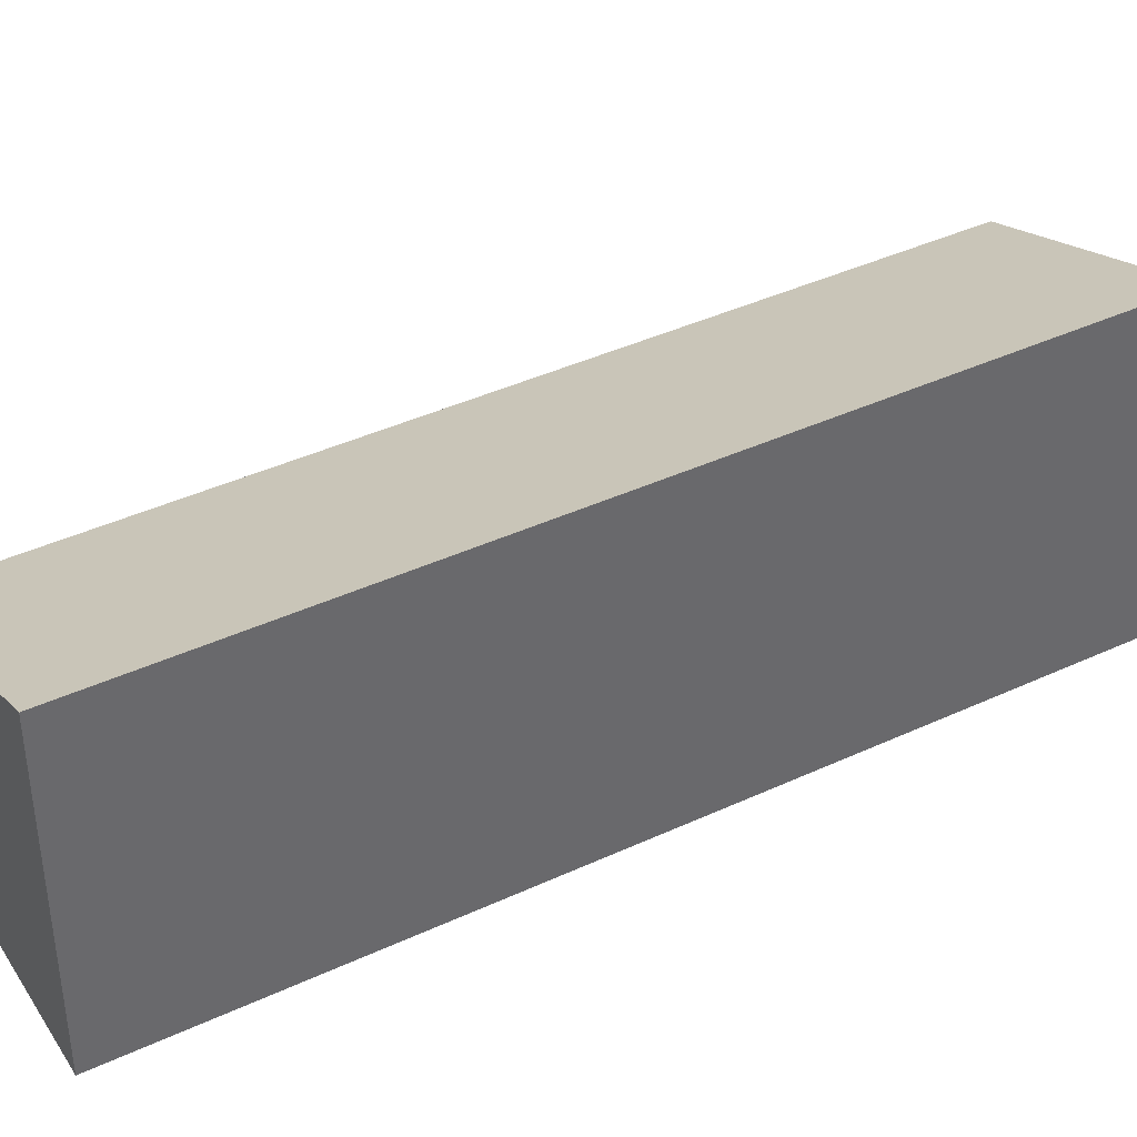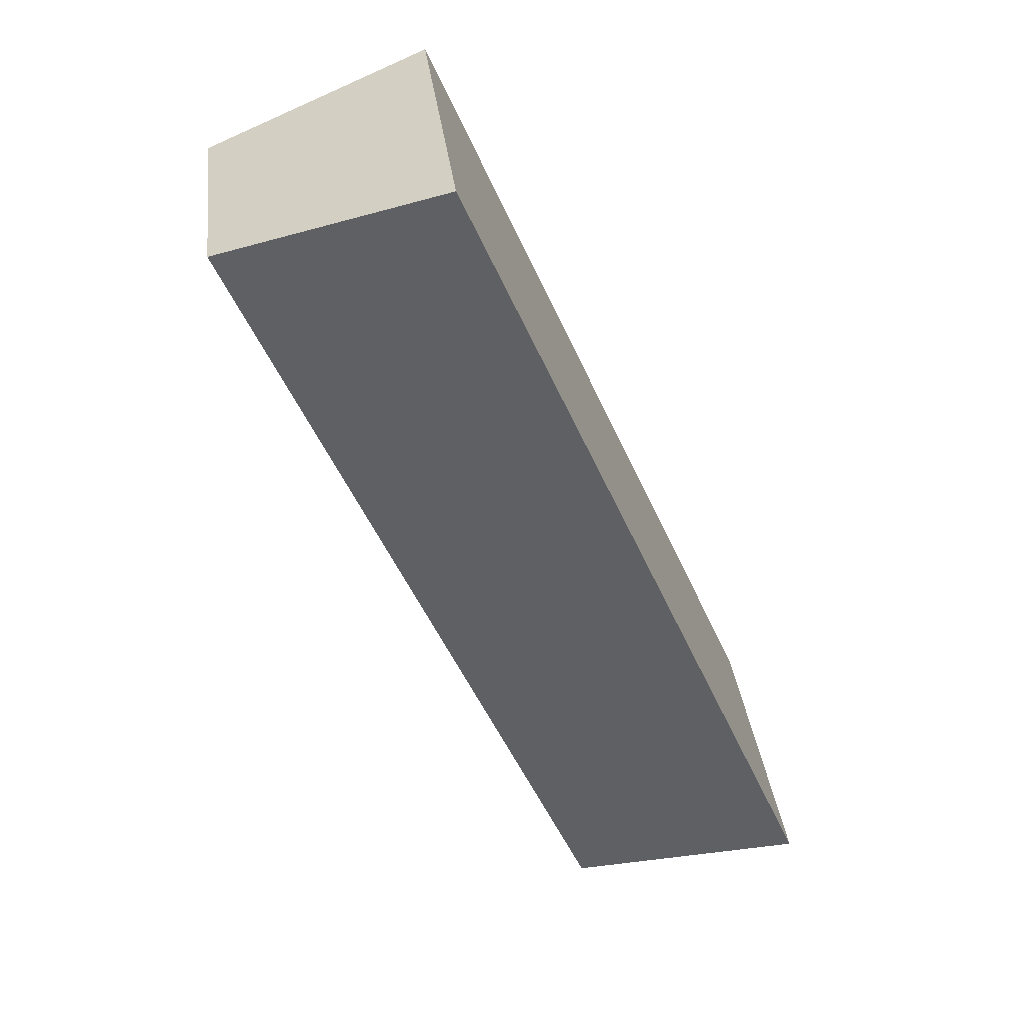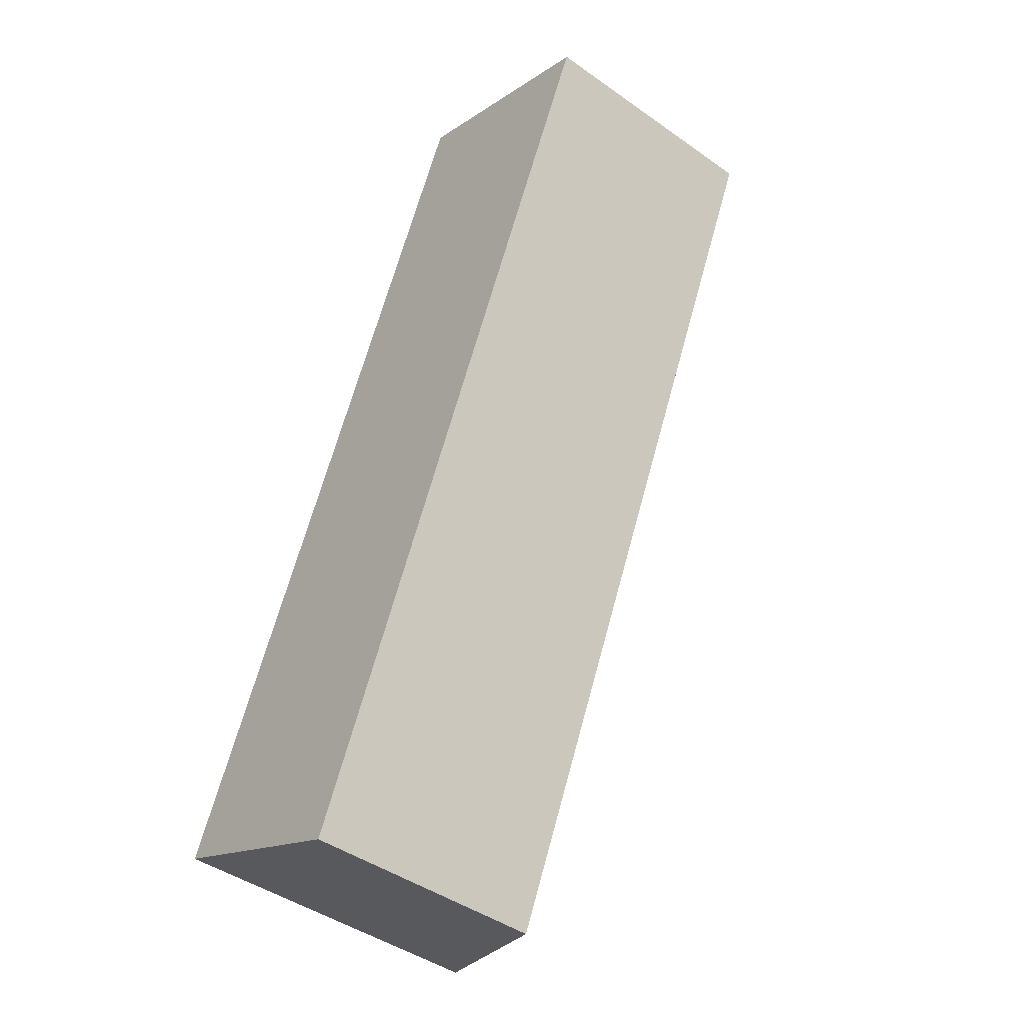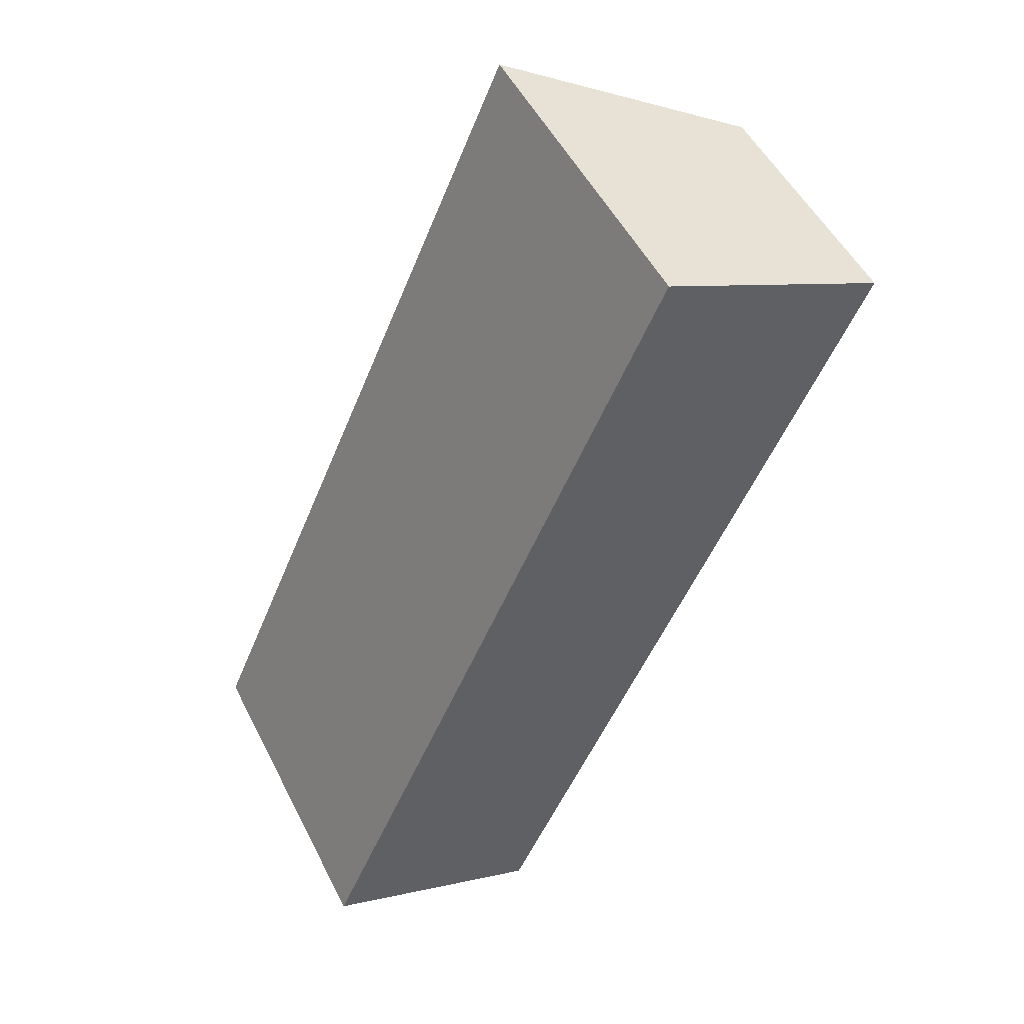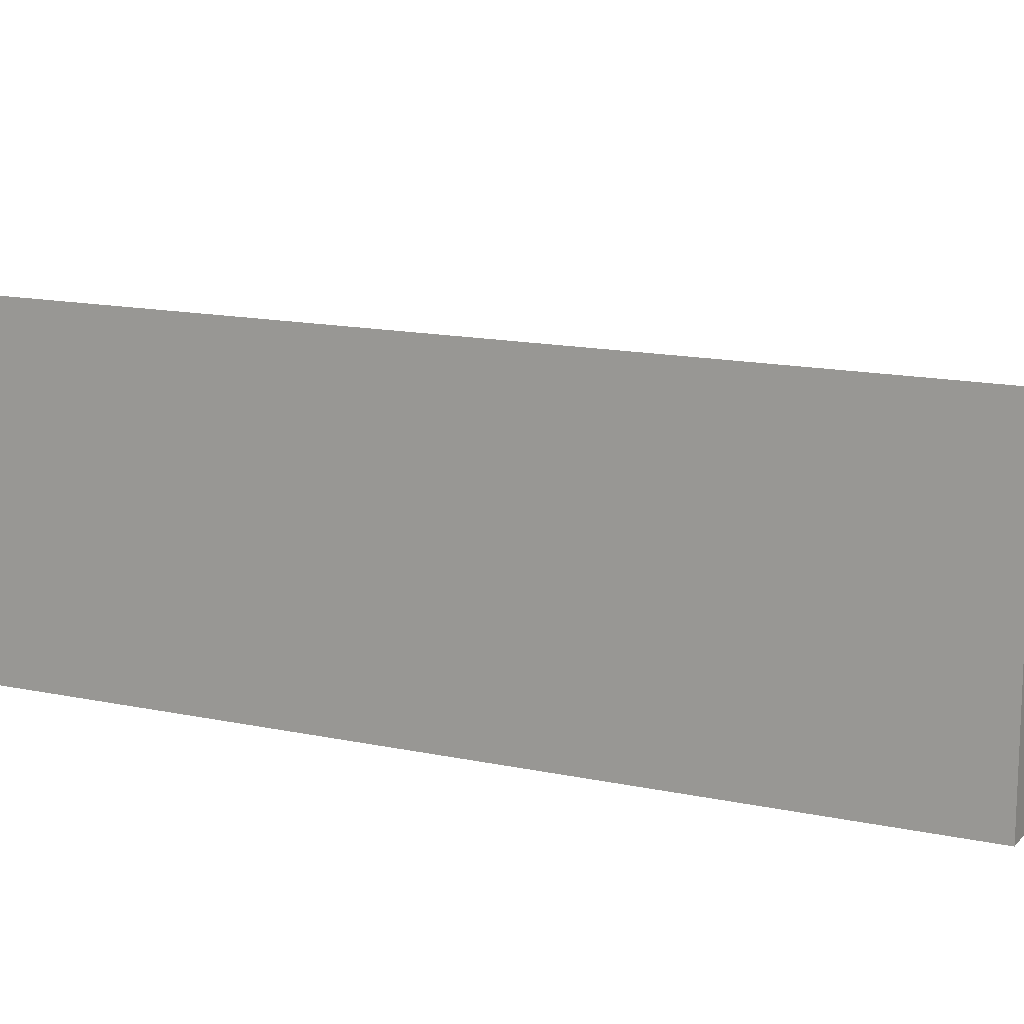
<metadata>
{"format":"obj","ext":"obj","renderer":"f3d","projection":"perspective","resolution":1024,"background":"white","views":[{"elev":40.0,"azim":-96.0,"up":"+Y"},{"elev":34.4,"azim":173.3,"up":"+Z"},{"elev":-44.3,"azim":50.5,"up":"+Z"},{"elev":51.4,"azim":-26.4,"up":"+Z"},{"elev":14.7,"azim":-41.3,"up":"+Y"}]}
</metadata>
<code>
v  2.744 3.023 -1.204
v  4.509 4.117 10.21
v  7.306 3.023 9.017
v  0 4.101 2.511e-16
v  7.306 -5.521e-16 9.017
v  2.744 7.372e-17 -1.204
v  0 0 0
v  4.509 -6.251e-16 10.21
g defaultobject
f 1 2 3
f 2 1 4
f 5 1 3
f 1 5 6
f 1 7 4
f 7 1 6
f 4 8 2
f 8 4 7
f 8 3 2
f 3 8 5
f 8 6 5
f 6 8 7

</code>
